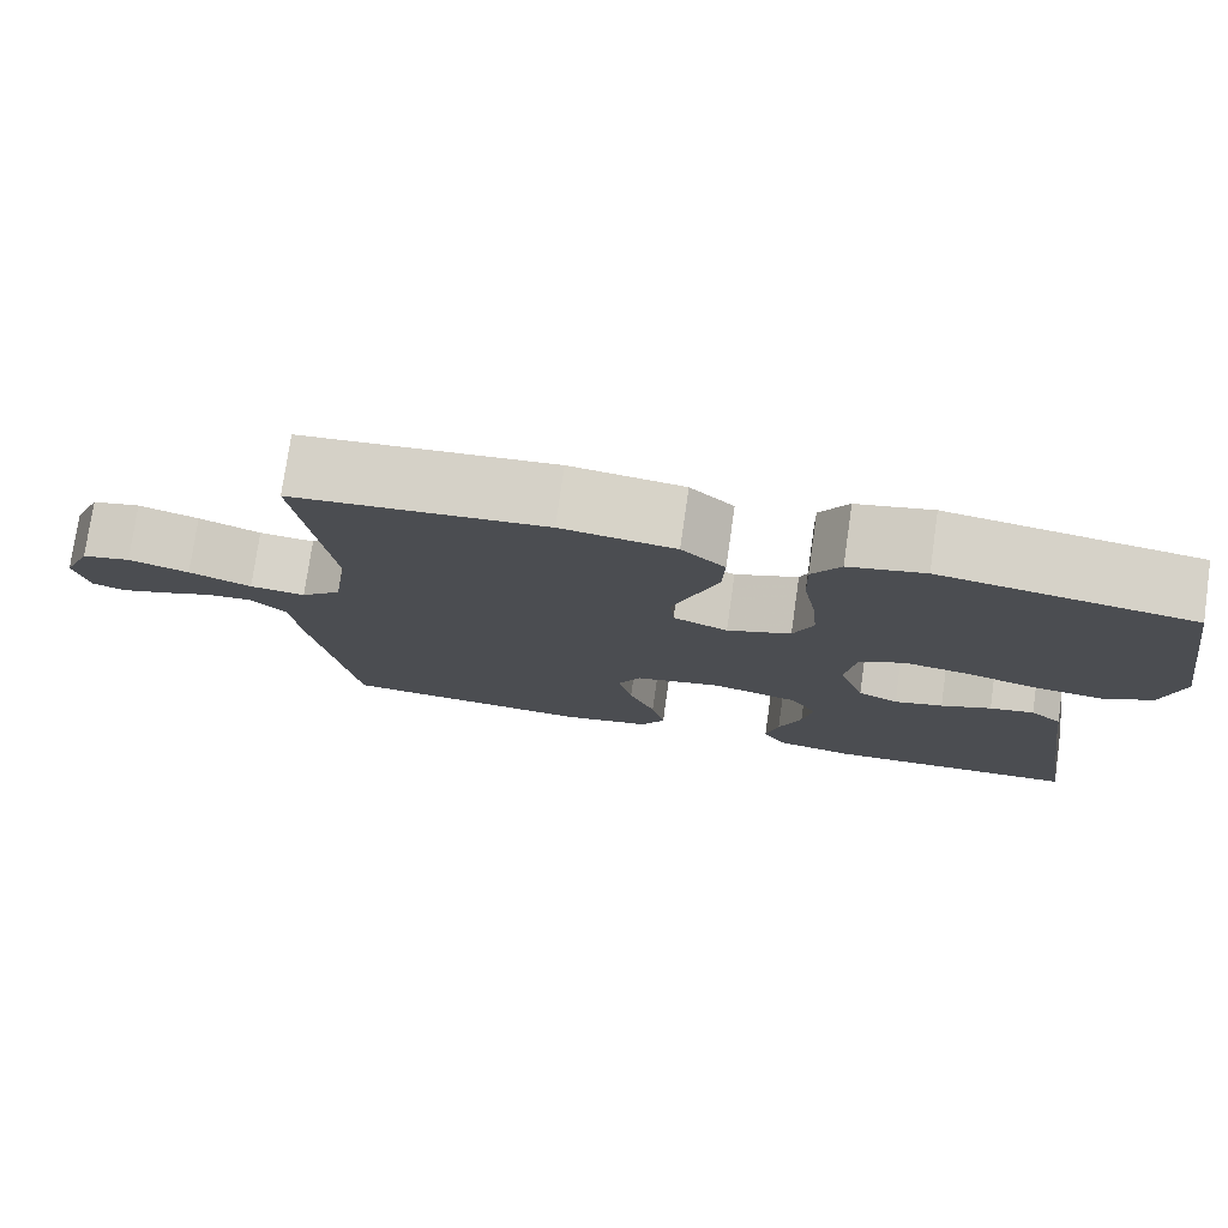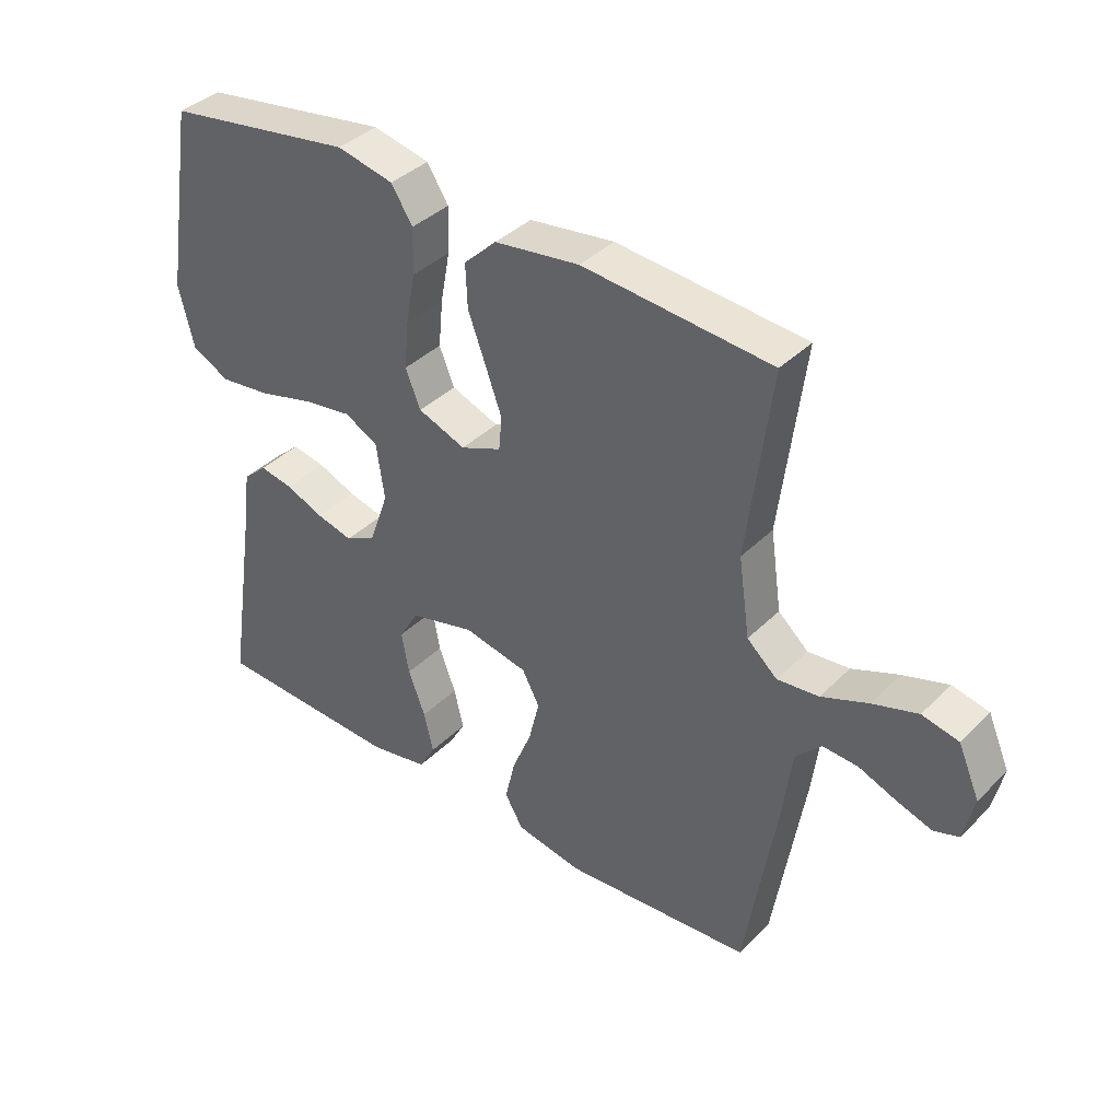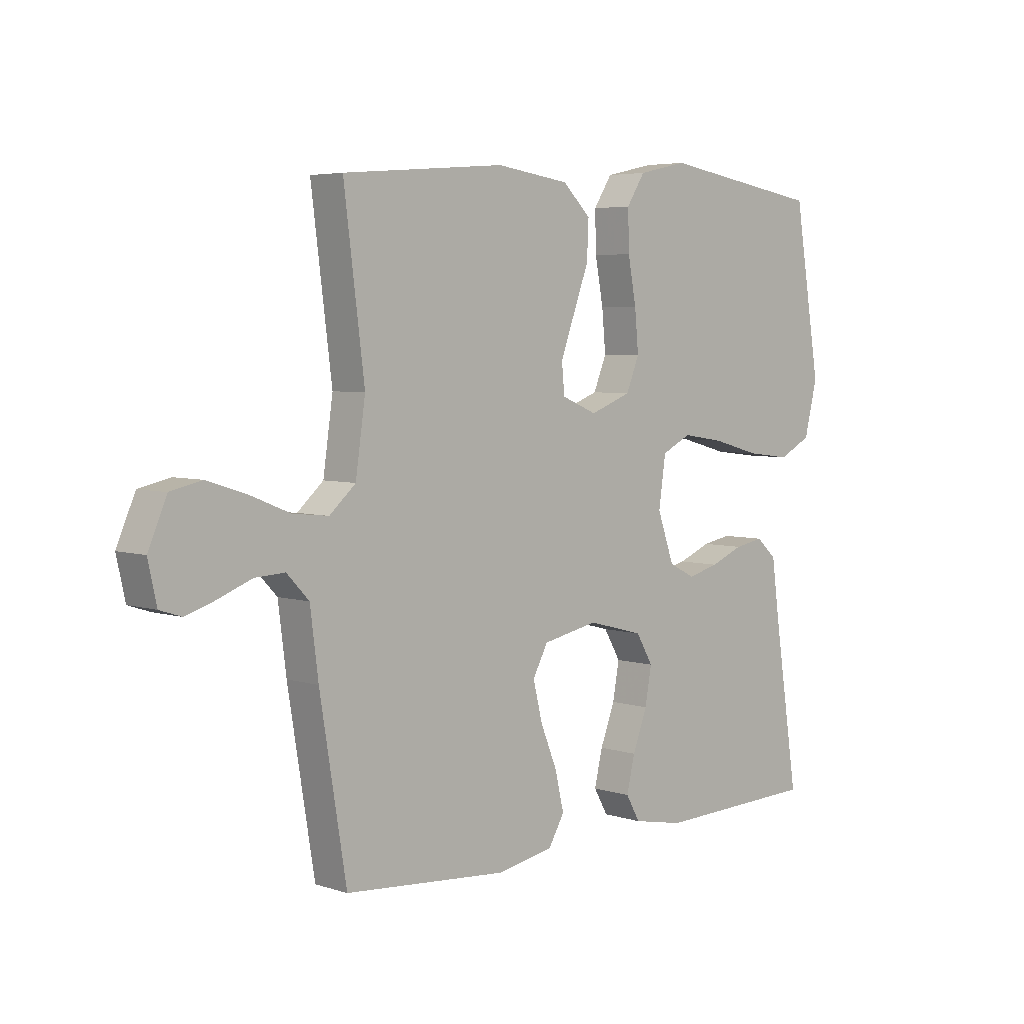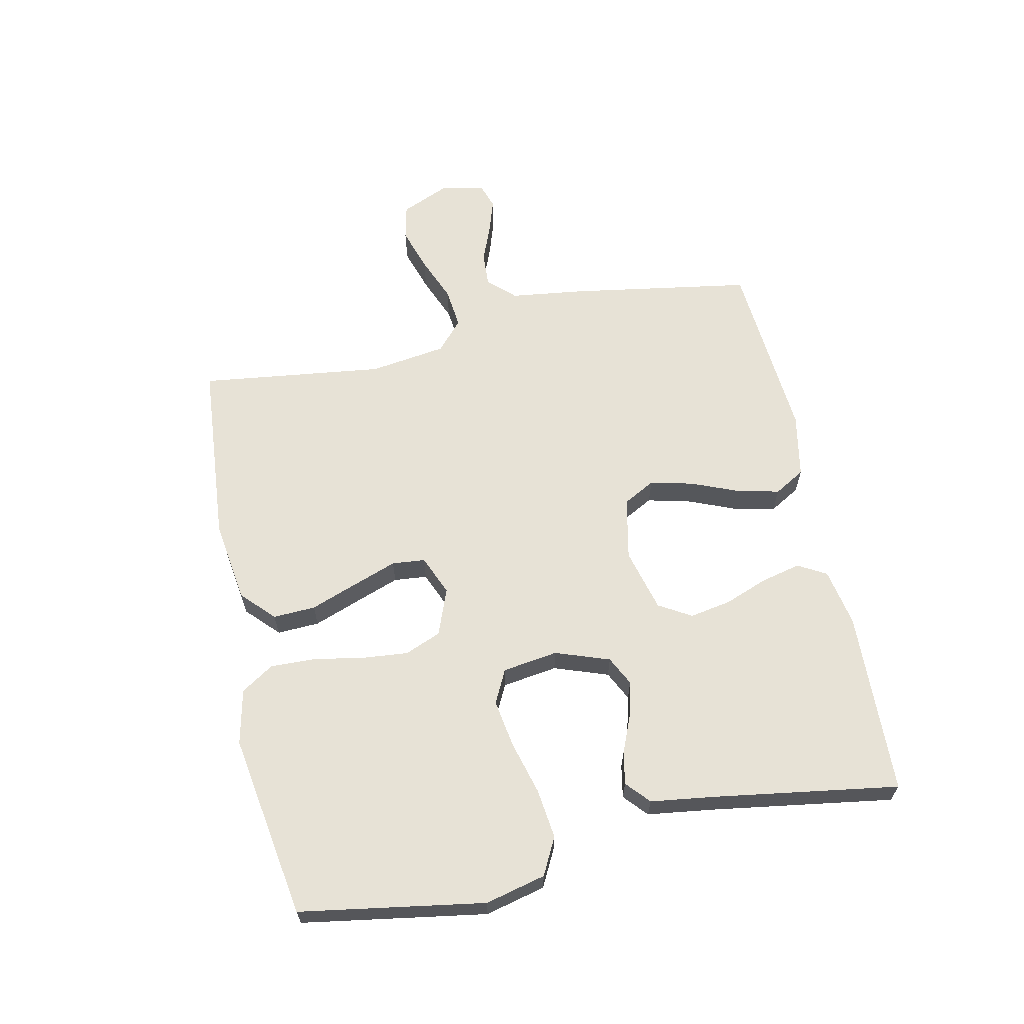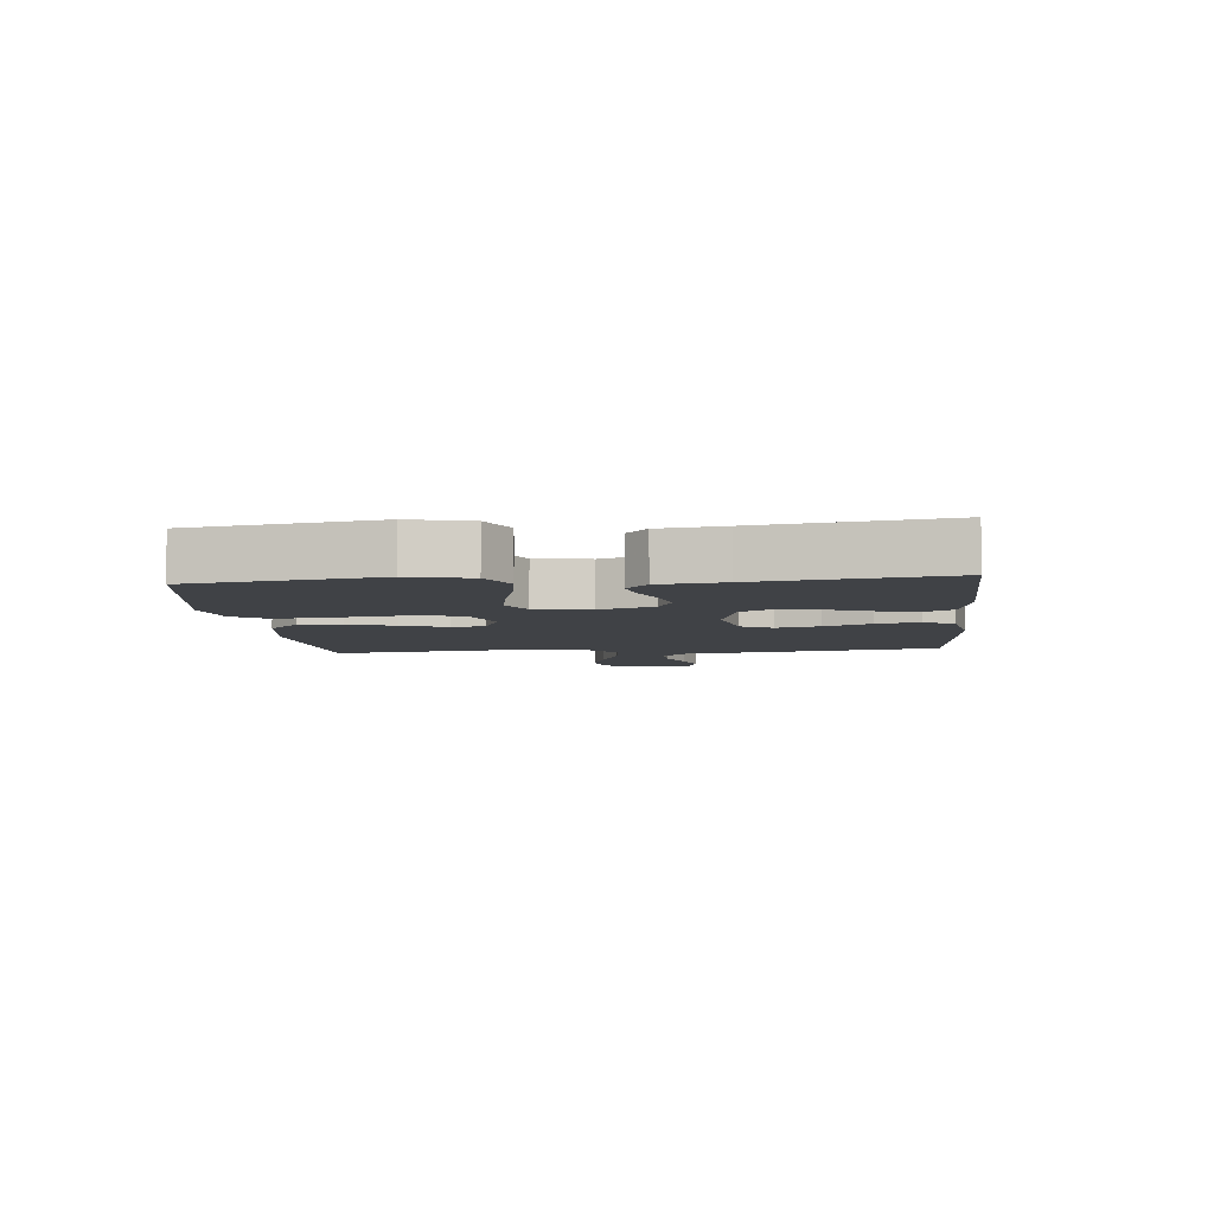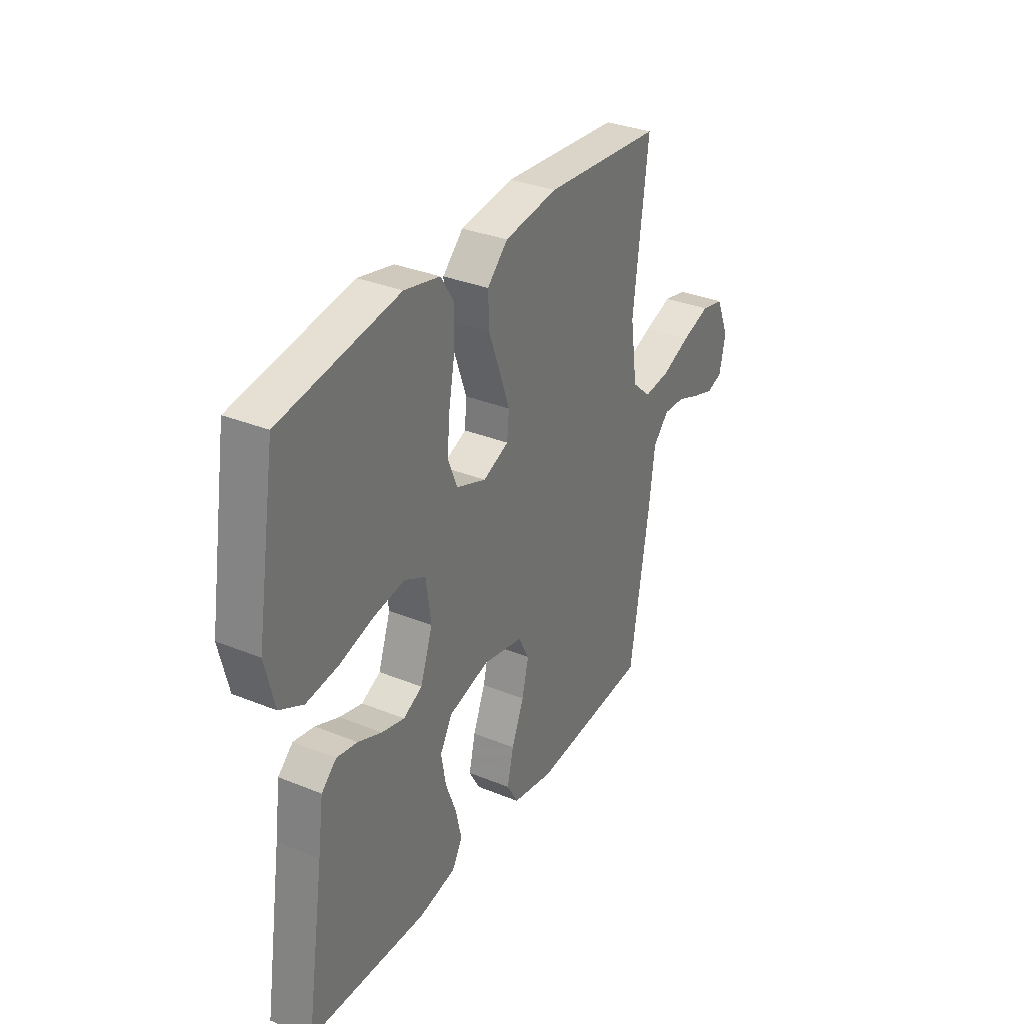
<metadata>
{"format":"obj","ext":"obj","renderer":"f3d","projection":"perspective","resolution":1024,"background":"white","views":[{"elev":76.7,"azim":8.1,"up":"+Z"},{"elev":38.4,"azim":-140.9,"up":"+Z"},{"elev":4.8,"azim":-44.6,"up":"+Z"},{"elev":63.6,"azim":78.0,"up":"+Y"},{"elev":-6.1,"azim":95.5,"up":"+Y"},{"elev":32.9,"azim":119.3,"up":"+Z"}]}
</metadata>
<code>
v 0.5 0.07 0.5
v 0.549 0.07 0.2
v 0.525 0.07 0.102
v 0.465 0.07 0.071
v 0.384 0.07 0.081
v 0.296 0.07 0.105
v 0.219 0.07 0.117
v 0.165 0.07 0.09
v 0.152 0.07 0
v 0.183 0.07 -0.088
v 0.231 0.07 -0.112
v 0.289 0.07 -0.097
v 0.349 0.07 -0.072
v 0.402 0.07 -0.062
v 0.44 0.07 -0.096
v 0.454 0.07 -0.2
v 0.5 0.07 -0.5
v 0.2 0.07 -0.511
v 0.106 0.07 -0.493
v 0.08 0.07 -0.447
v 0.095 0.07 -0.383
v 0.122 0.07 -0.312
v 0.134 0.07 -0.245
v 0.103 0.07 -0.192
v 0 0.07 -0.165
v -0.102 0.07 -0.186
v -0.13 0.07 -0.238
v -0.113 0.07 -0.308
v -0.082 0.07 -0.384
v -0.066 0.07 -0.453
v -0.095 0.07 -0.503
v -0.2 0.07 -0.523
v -0.5 0.07 -0.5
v -0.549 0.07 -0.2
v -0.564 0.07 -0.083
v -0.605 0.07 -0.04
v -0.66 0.07 -0.043
v -0.721 0.07 -0.067
v -0.776 0.07 -0.085
v -0.816 0.07 -0.072
v -0.832 0.07 0
v -0.798 0.07 0.079
v -0.74 0.07 0.092
v -0.668 0.07 0.069
v -0.594 0.07 0.039
v -0.528 0.07 0.032
v -0.48 0.07 0.075
v -0.462 0.07 0.2
v -0.5 0.07 0.5
v -0.2 0.07 0.525
v -0.065 0.07 0.506
v -0.013 0.07 0.456
v -0.016 0.07 0.387
v -0.044 0.07 0.311
v -0.07 0.07 0.239
v -0.065 0.07 0.185
v 0 0.07 0.158
v 0.076 0.07 0.187
v 0.1 0.07 0.246
v 0.093 0.07 0.321
v 0.078 0.07 0.402
v 0.076 0.07 0.475
v 0.11 0.07 0.528
v 0.2 0.07 0.548
v 0.5 0 0.5
v 0.549 0 0.2
v 0.525 0 0.102
v 0.465 0 0.071
v 0.384 0 0.081
v 0.296 0 0.105
v 0.219 0 0.117
v 0.165 0 0.09
v 0.152 0 0
v 0.183 0 -0.088
v 0.231 0 -0.112
v 0.289 0 -0.097
v 0.349 0 -0.072
v 0.402 0 -0.062
v 0.44 0 -0.096
v 0.454 0 -0.2
v 0.5 0 -0.5
v 0.2 0 -0.511
v 0.106 0 -0.493
v 0.08 0 -0.447
v 0.095 0 -0.383
v 0.122 0 -0.312
v 0.134 0 -0.245
v 0.103 0 -0.192
v 0 0 -0.165
v -0.102 0 -0.186
v -0.13 0 -0.238
v -0.113 0 -0.308
v -0.082 0 -0.384
v -0.066 0 -0.453
v -0.095 0 -0.503
v -0.2 0 -0.523
v -0.5 0 -0.5
v -0.549 0 -0.2
v -0.564 0 -0.083
v -0.605 0 -0.04
v -0.66 0 -0.043
v -0.721 0 -0.067
v -0.776 0 -0.085
v -0.816 0 -0.072
v -0.832 0 0
v -0.798 0 0.079
v -0.74 0 0.092
v -0.668 0 0.069
v -0.594 0 0.039
v -0.528 0 0.032
v -0.48 0 0.075
v -0.462 0 0.2
v -0.5 0 0.5
v -0.2 0 0.525
v -0.065 0 0.506
v -0.013 0 0.456
v -0.016 0 0.387
v -0.044 0 0.311
v -0.07 0 0.239
v -0.065 0 0.185
v 0 0 0.158
v 0.076 0 0.187
v 0.1 0 0.246
v 0.093 0 0.321
v 0.078 0 0.402
v 0.076 0 0.475
v 0.11 0 0.528
v 0.2 0 0.548
f 60 61 62 63
f 59 60 63 64
f 51 52 53 54
f 51 54 55
f 48 49 50 51
f 47 48 51 55
f 46 47 55 56
f 42 43 44 45
f 40 41 42 45
f 40 45 46
f 37 38 39 40
f 37 40 46 56
f 32 33 34 35
f 30 31 32 35
f 28 29 30 35
f 27 28 35 36
f 26 27 36
f 25 26 36
f 19 20 21 22
f 19 22 23
f 16 17 18 19
f 16 19 23
f 15 16 23 24
f 12 13 14 15
f 11 12 15 24
f 3 4 5 6
f 3 6 7
f 2 3 7
f 59 64 1 2
f 58 59 2 7
f 57 58 7 8
f 36 37 56 57
f 25 36 57 8
f 10 11 24 25
f 9 10 25
f 8 9 25
f 127 126 125 124
f 128 127 124 123
f 118 117 116 115
f 119 118 115
f 115 114 113 112
f 119 115 112 111
f 120 119 111 110
f 109 108 107 106
f 109 106 105 104
f 110 109 104
f 104 103 102 101
f 120 110 104 101
f 99 98 97 96
f 99 96 95 94
f 99 94 93 92
f 100 99 92 91
f 100 91 90
f 100 90 89
f 86 85 84 83
f 87 86 83
f 83 82 81 80
f 87 83 80
f 88 87 80 79
f 79 78 77 76
f 88 79 76 75
f 70 69 68 67
f 71 70 67
f 71 67 66
f 66 65 128 123
f 71 66 123 122
f 72 71 122 121
f 121 120 101 100
f 72 121 100 89
f 89 88 75 74
f 89 74 73
f 89 73 72
f 1 65 66 2
f 2 66 67 3
f 3 67 68 4
f 4 68 69 5
f 5 69 70 6
f 6 70 71 7
f 7 71 72 8
f 8 72 73 9
f 9 73 74 10
f 10 74 75 11
f 11 75 76 12
f 12 76 77 13
f 13 77 78 14
f 14 78 79 15
f 15 79 80 16
f 16 80 81 17
f 17 81 82 18
f 18 82 83 19
f 19 83 84 20
f 20 84 85 21
f 21 85 86 22
f 22 86 87 23
f 23 87 88 24
f 24 88 89 25
f 25 89 90 26
f 26 90 91 27
f 27 91 92 28
f 28 92 93 29
f 29 93 94 30
f 30 94 95 31
f 31 95 96 32
f 32 96 97 33
f 33 97 98 34
f 34 98 99 35
f 35 99 100 36
f 36 100 101 37
f 37 101 102 38
f 38 102 103 39
f 39 103 104 40
f 40 104 105 41
f 41 105 106 42
f 42 106 107 43
f 43 107 108 44
f 44 108 109 45
f 45 109 110 46
f 46 110 111 47
f 47 111 112 48
f 48 112 113 49
f 49 113 114 50
f 50 114 115 51
f 51 115 116 52
f 52 116 117 53
f 53 117 118 54
f 54 118 119 55
f 55 119 120 56
f 56 120 121 57
f 57 121 122 58
f 58 122 123 59
f 59 123 124 60
f 60 124 125 61
f 61 125 126 62
f 62 126 127 63
f 63 127 128 64
f 64 128 65 1

</code>
